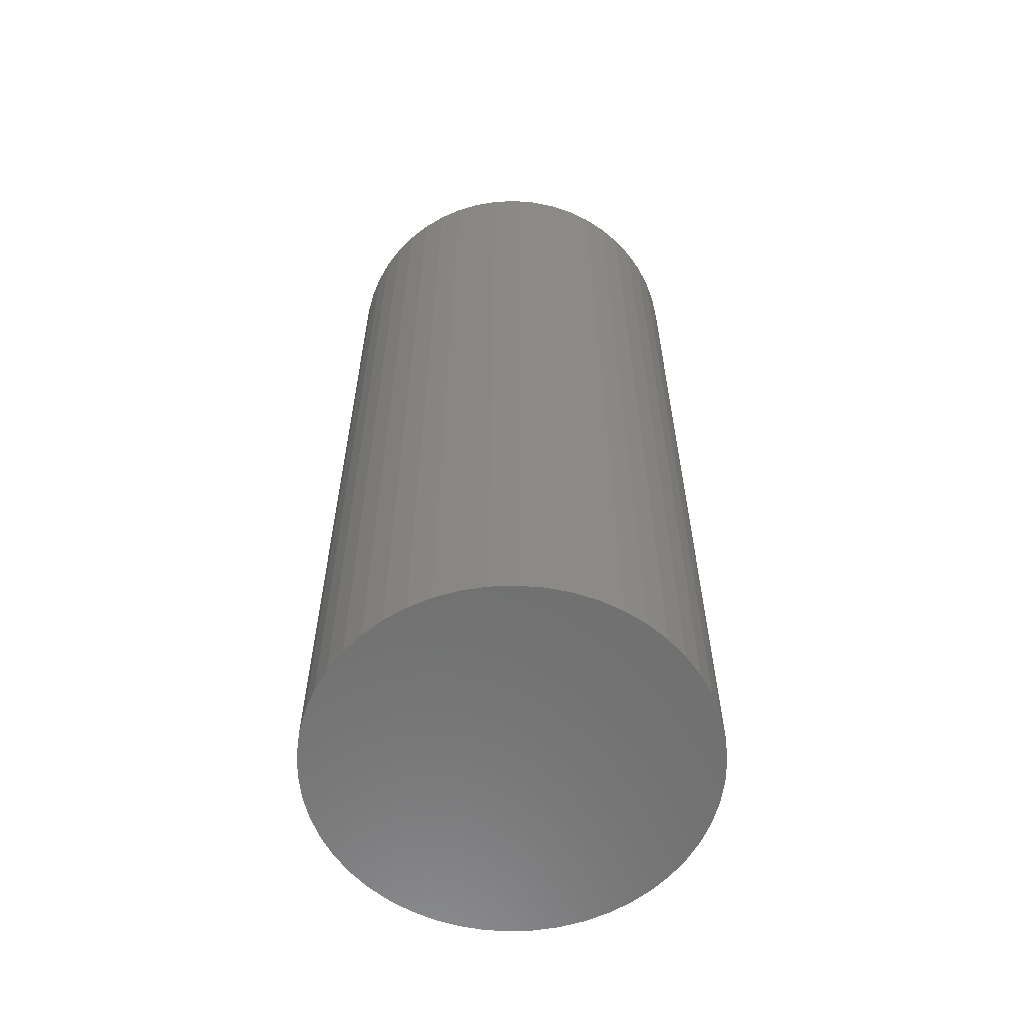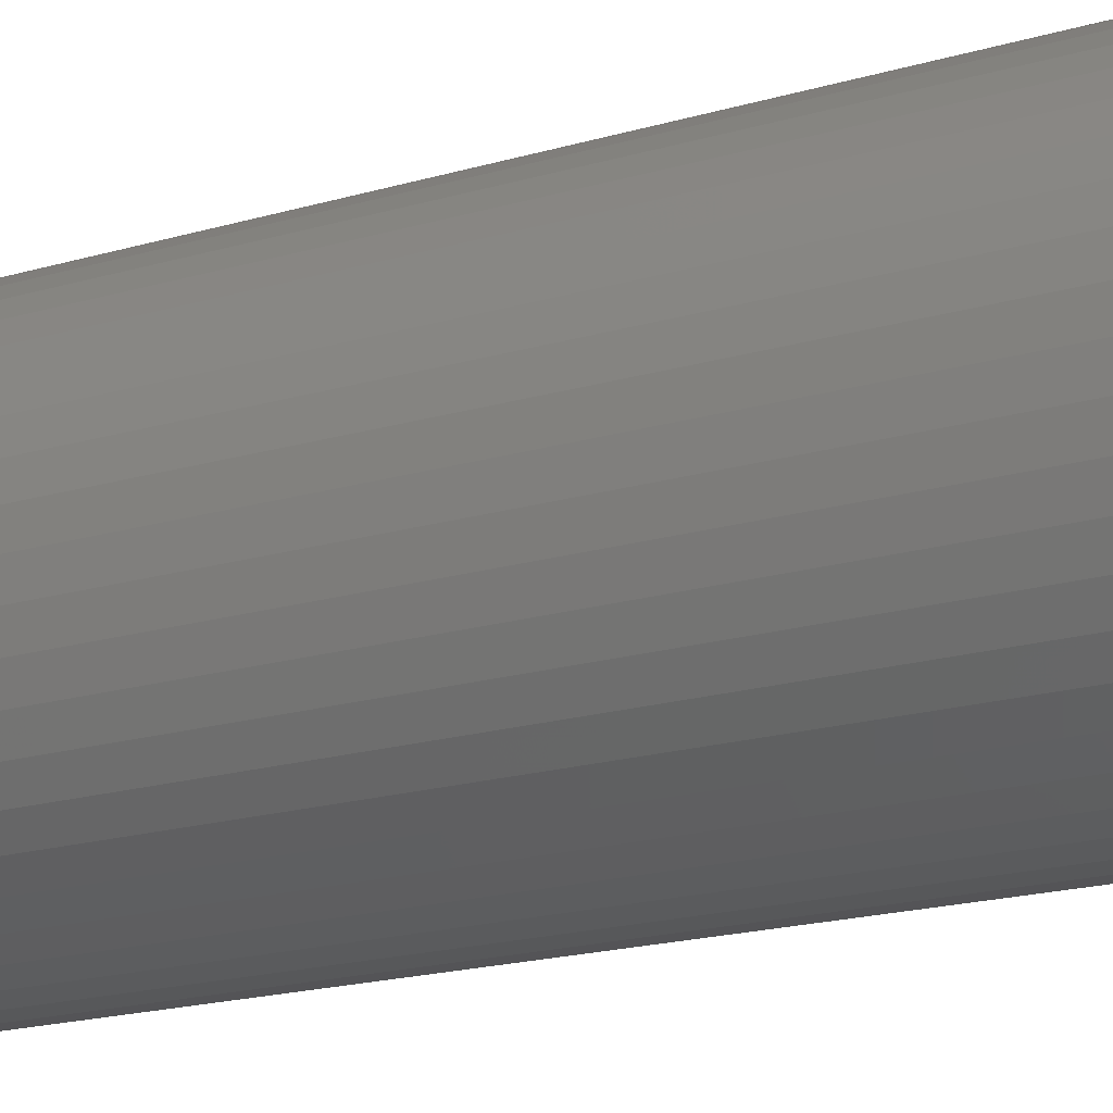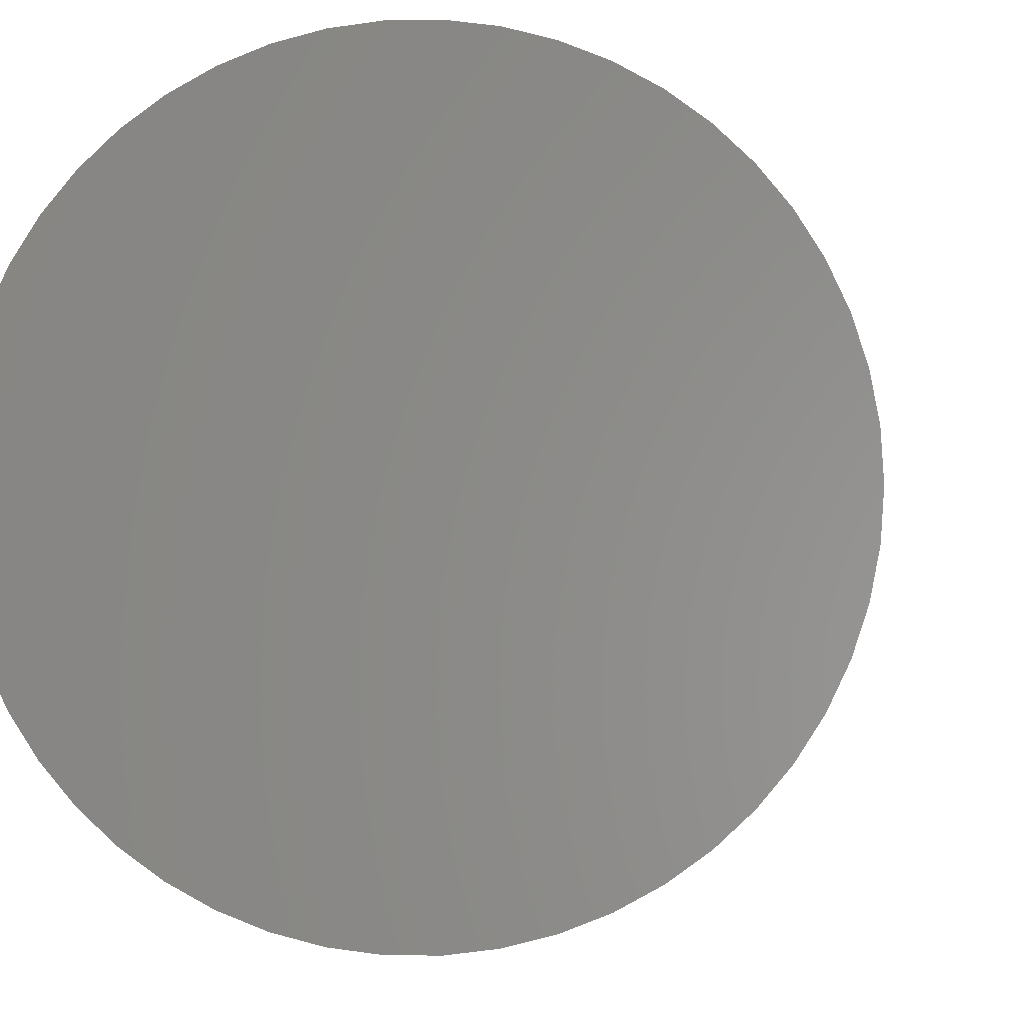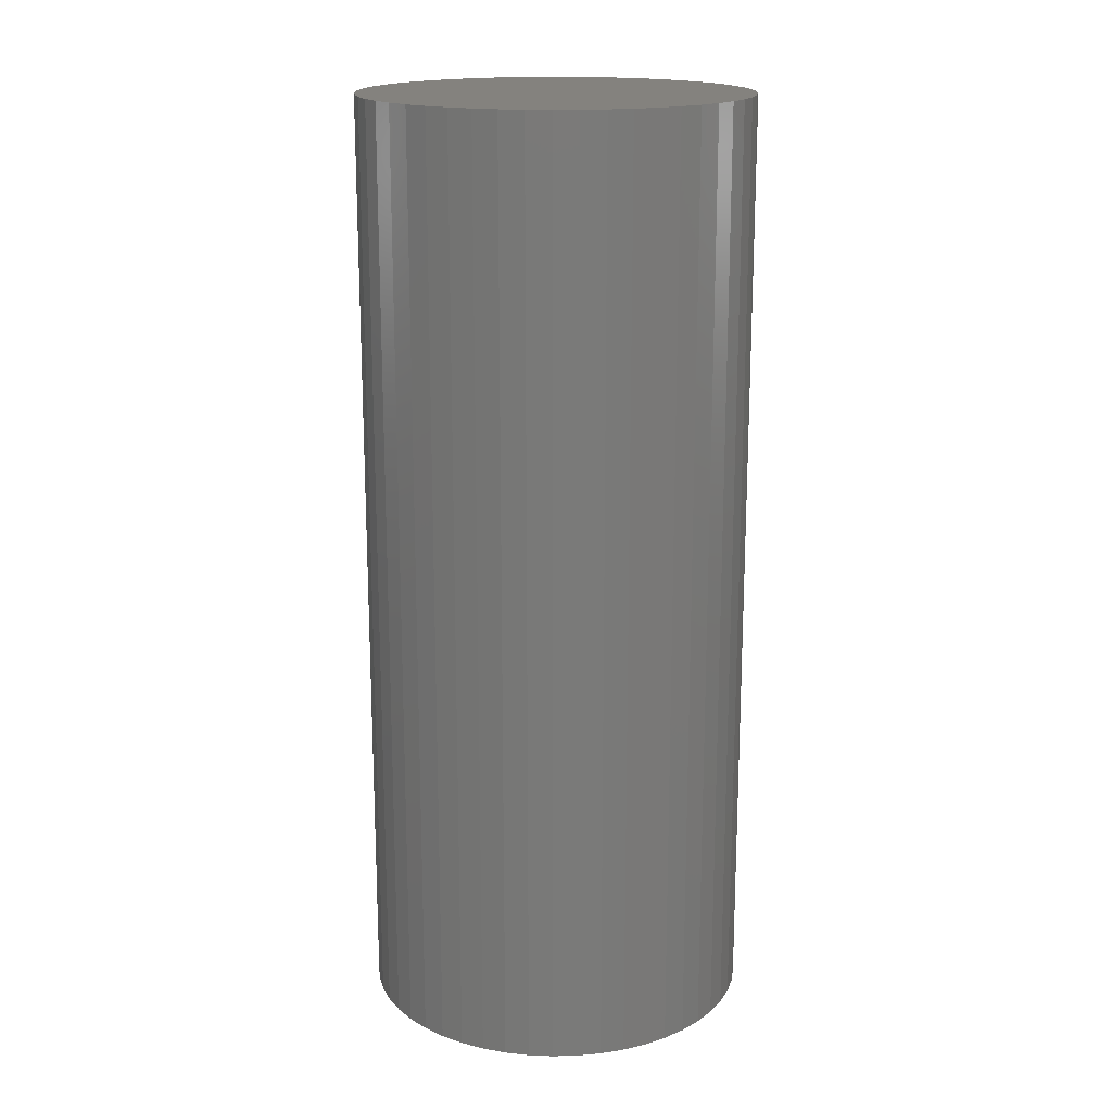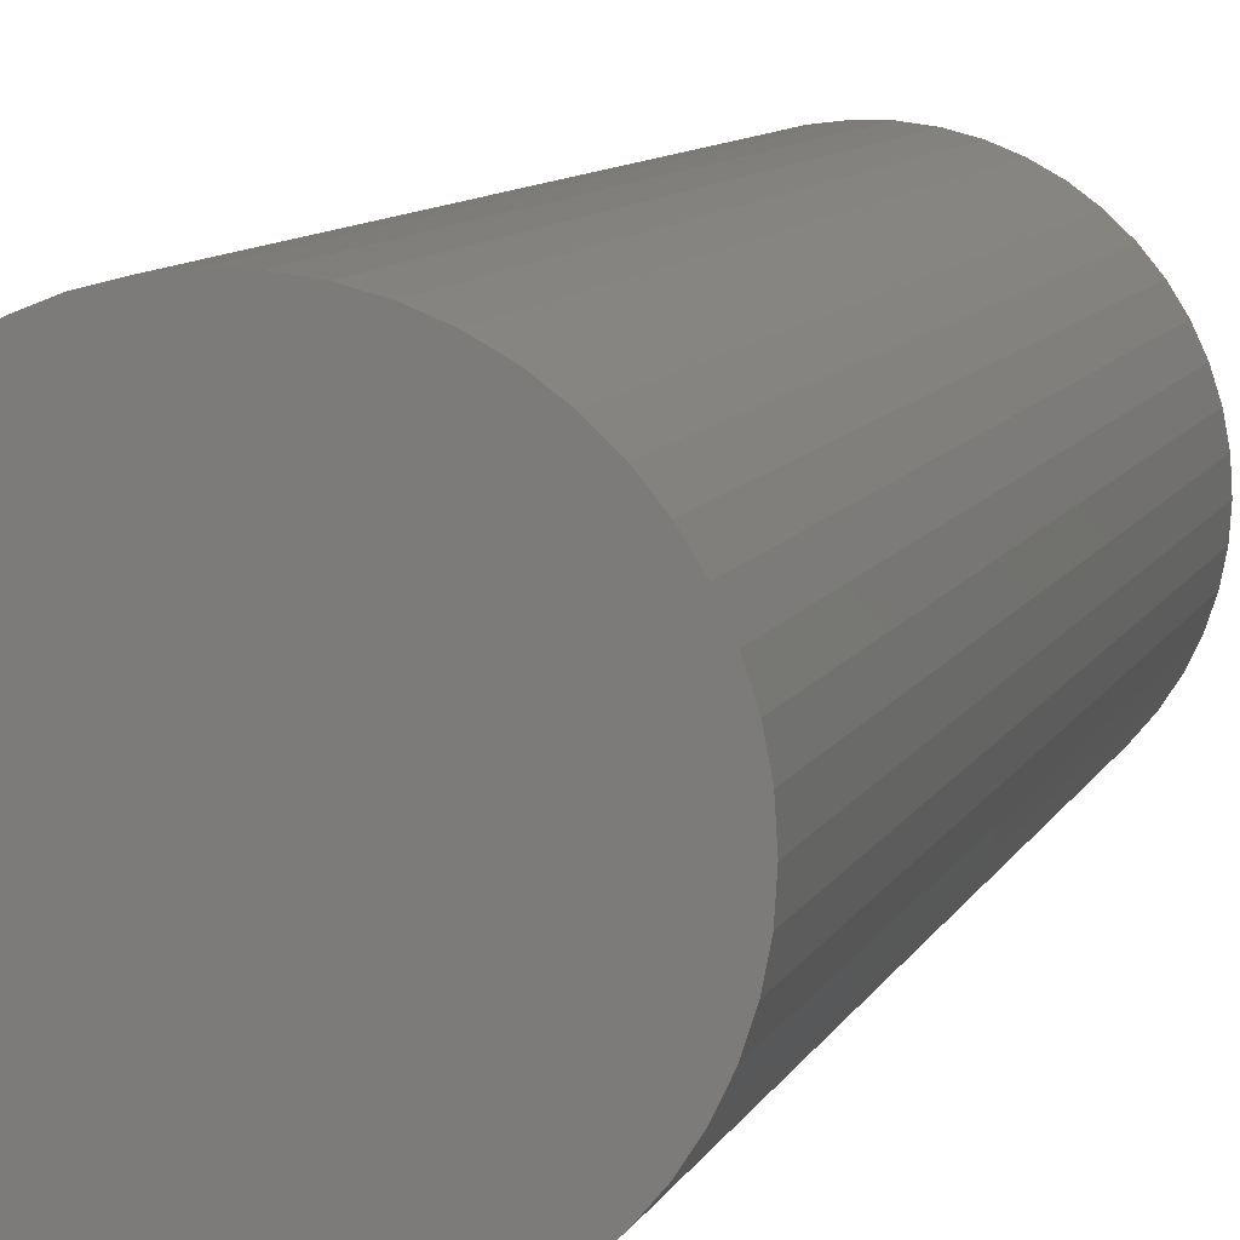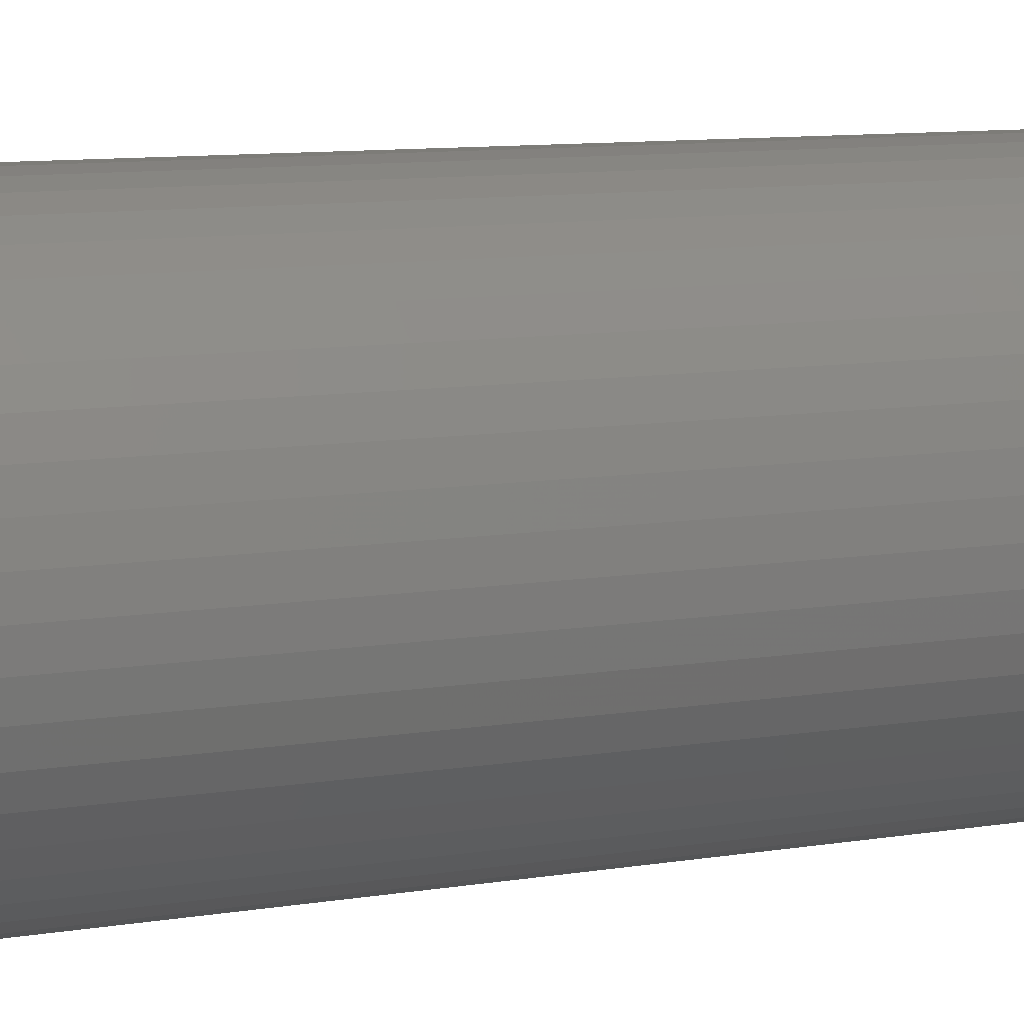
<metadata>
{"format":"stl","ext":"stl","renderer":"f3d","projection":"perspective","resolution":1024,"background":"white","views":[{"elev":-60.4,"azim":153.8,"up":"+Z"},{"elev":-19.0,"azim":-60.8,"up":"+Y"},{"elev":-1.3,"azim":-175.0,"up":"+Y"},{"elev":17.4,"azim":-89.1,"up":"+Z"},{"elev":9.2,"azim":-163.5,"up":"+Y"},{"elev":9.4,"azim":65.9,"up":"+Y"}]}
</metadata>
<code>
# stl→obj: 100 verts, 196 faces
v 4.35 0 10.5
v 4.316 0.5452 -10.5
v 4.316 0.5452 10.5
v 4.35 0 -10.5
v -4.35 0 -10.5
v -4.316 0.5452 10.5
v -4.316 0.5452 -10.5
v -4.35 0 10.5
v 0.2731 4.341 -10.5
v -0.2731 4.341 10.5
v 0.2731 4.341 10.5
v -0.2731 4.341 -10.5
v 4.316 -0.5452 10.5
v 4.213 1.082 10.5
v 4.213 -1.082 10.5
v 4.045 1.601 10.5
v 4.045 -1.601 10.5
v 3.812 2.096 10.5
v 3.812 -2.096 10.5
v 3.519 2.557 10.5
v 3.519 -2.557 10.5
v 3.171 2.978 10.5
v 3.171 -2.978 10.5
v 2.773 3.352 10.5
v 2.773 -3.352 10.5
v 2.331 3.673 10.5
v 2.331 -3.673 10.5
v 1.852 3.936 10.5
v 1.852 -3.936 10.5
v 1.344 4.137 10.5
v 1.344 -4.137 10.5
v 0.8151 4.273 10.5
v 0.8151 -4.273 10.5
v 0.2731 -4.341 10.5
v -0.2731 -4.341 10.5
v -0.8151 4.273 10.5
v -0.8151 -4.273 10.5
v -1.344 4.137 10.5
v -1.344 -4.137 10.5
v -1.852 3.936 10.5
v -1.852 -3.936 10.5
v -2.331 3.673 10.5
v -2.331 -3.673 10.5
v -2.773 3.352 10.5
v -2.773 -3.352 10.5
v -3.171 2.978 10.5
v -3.171 -2.978 10.5
v -3.519 2.557 10.5
v -3.519 -2.557 10.5
v -3.812 2.096 10.5
v -3.812 -2.096 10.5
v -4.045 1.601 10.5
v -4.045 -1.601 10.5
v -4.213 1.082 10.5
v -4.213 -1.082 10.5
v -4.316 -0.5452 10.5
v 3.171 2.978 -10.5
v 2.773 3.352 -10.5
v 4.316 -0.5452 -10.5
v 4.213 -1.082 -10.5
v 4.213 1.082 -10.5
v 4.045 -1.601 -10.5
v 4.045 1.601 -10.5
v 3.812 -2.096 -10.5
v 3.812 2.096 -10.5
v 3.519 -2.557 -10.5
v 3.519 2.557 -10.5
v 3.171 -2.978 -10.5
v 2.773 -3.352 -10.5
v 2.331 -3.673 -10.5
v 2.331 3.673 -10.5
v 1.852 -3.936 -10.5
v 1.852 3.936 -10.5
v 1.344 -4.137 -10.5
v 1.344 4.137 -10.5
v 0.8151 -4.273 -10.5
v 0.8151 4.273 -10.5
v 0.2731 -4.341 -10.5
v -0.2731 -4.341 -10.5
v -0.8151 -4.273 -10.5
v -0.8151 4.273 -10.5
v -1.344 -4.137 -10.5
v -1.344 4.137 -10.5
v -1.852 -3.936 -10.5
v -1.852 3.936 -10.5
v -2.331 -3.673 -10.5
v -2.331 3.673 -10.5
v -2.773 -3.352 -10.5
v -2.773 3.352 -10.5
v -3.171 -2.978 -10.5
v -3.171 2.978 -10.5
v -3.519 -2.557 -10.5
v -3.519 2.557 -10.5
v -3.812 -2.096 -10.5
v -3.812 2.096 -10.5
v -4.045 -1.601 -10.5
v -4.045 1.601 -10.5
v -4.213 -1.082 -10.5
v -4.213 1.082 -10.5
v -4.316 -0.5452 -10.5
f 1 2 3
f 2 1 4
f 5 6 7
f 6 5 8
f 9 10 11
f 10 9 12
f 3 13 1
f 14 13 3
f 14 15 13
f 16 15 14
f 16 17 15
f 18 17 16
f 18 19 17
f 20 19 18
f 20 21 19
f 22 21 20
f 22 23 21
f 24 23 22
f 24 25 23
f 26 25 24
f 26 27 25
f 28 27 26
f 28 29 27
f 30 29 28
f 30 31 29
f 32 31 30
f 32 33 31
f 11 33 32
f 11 34 33
f 10 34 11
f 10 35 34
f 36 35 10
f 36 37 35
f 38 37 36
f 38 39 37
f 40 39 38
f 40 41 39
f 42 41 40
f 42 43 41
f 44 43 42
f 44 45 43
f 46 45 44
f 46 47 45
f 48 47 46
f 48 49 47
f 50 49 48
f 50 51 49
f 52 51 50
f 52 53 51
f 54 53 52
f 54 55 53
f 6 55 54
f 6 56 55
f 56 6 8
f 57 24 22
f 24 57 58
f 59 2 4
f 60 2 59
f 60 61 2
f 62 61 60
f 62 63 61
f 64 63 62
f 64 65 63
f 66 65 64
f 66 67 65
f 68 67 66
f 68 57 67
f 69 57 68
f 69 58 57
f 70 58 69
f 70 71 58
f 72 71 70
f 72 73 71
f 74 73 72
f 74 75 73
f 76 75 74
f 76 77 75
f 78 77 76
f 78 9 77
f 79 9 78
f 79 12 9
f 80 12 79
f 80 81 12
f 82 81 80
f 82 83 81
f 84 83 82
f 84 85 83
f 86 85 84
f 86 87 85
f 88 87 86
f 88 89 87
f 90 89 88
f 90 91 89
f 92 91 90
f 92 93 91
f 94 93 92
f 94 95 93
f 96 95 94
f 96 97 95
f 98 97 96
f 98 99 97
f 100 99 98
f 100 7 99
f 7 100 5
f 89 46 44
f 46 89 91
f 83 40 38
f 40 83 85
f 18 67 20
f 67 18 65
f 75 32 30
f 32 75 77
f 71 28 26
f 28 71 73
f 97 50 95
f 50 97 52
f 93 46 91
f 46 93 48
f 12 36 10
f 36 12 81
f 19 62 17
f 62 19 64
f 17 60 15
f 60 17 62
f 3 61 14
f 61 3 2
f 16 65 18
f 65 16 63
f 73 30 28
f 30 73 75
f 58 26 24
f 26 58 71
f 99 52 97
f 52 99 54
f 85 42 40
f 42 85 87
f 13 4 1
f 4 13 59
f 90 45 47
f 45 90 88
f 100 8 5
f 8 100 56
f 79 34 35
f 34 79 78
f 14 63 16
f 63 14 61
f 20 57 22
f 57 20 67
f 77 11 32
f 11 77 9
f 95 48 93
f 48 95 50
f 7 54 99
f 54 7 6
f 87 44 42
f 44 87 89
f 81 38 36
f 38 81 83
f 23 66 21
f 66 23 68
f 72 27 29
f 27 72 70
f 69 23 25
f 23 69 68
f 15 59 13
f 59 15 60
f 84 39 41
f 39 84 82
f 74 29 31
f 29 74 72
f 76 31 33
f 31 76 74
f 78 33 34
f 33 78 76
f 21 64 19
f 64 21 66
f 80 35 37
f 35 80 79
f 86 41 43
f 41 86 84
f 90 49 92
f 49 90 47
f 94 53 96
f 53 94 51
f 96 55 98
f 55 96 53
f 98 56 100
f 56 98 55
f 70 25 27
f 25 70 69
f 88 43 45
f 43 88 86
f 82 37 39
f 37 82 80
f 92 51 94
f 51 92 49

</code>
